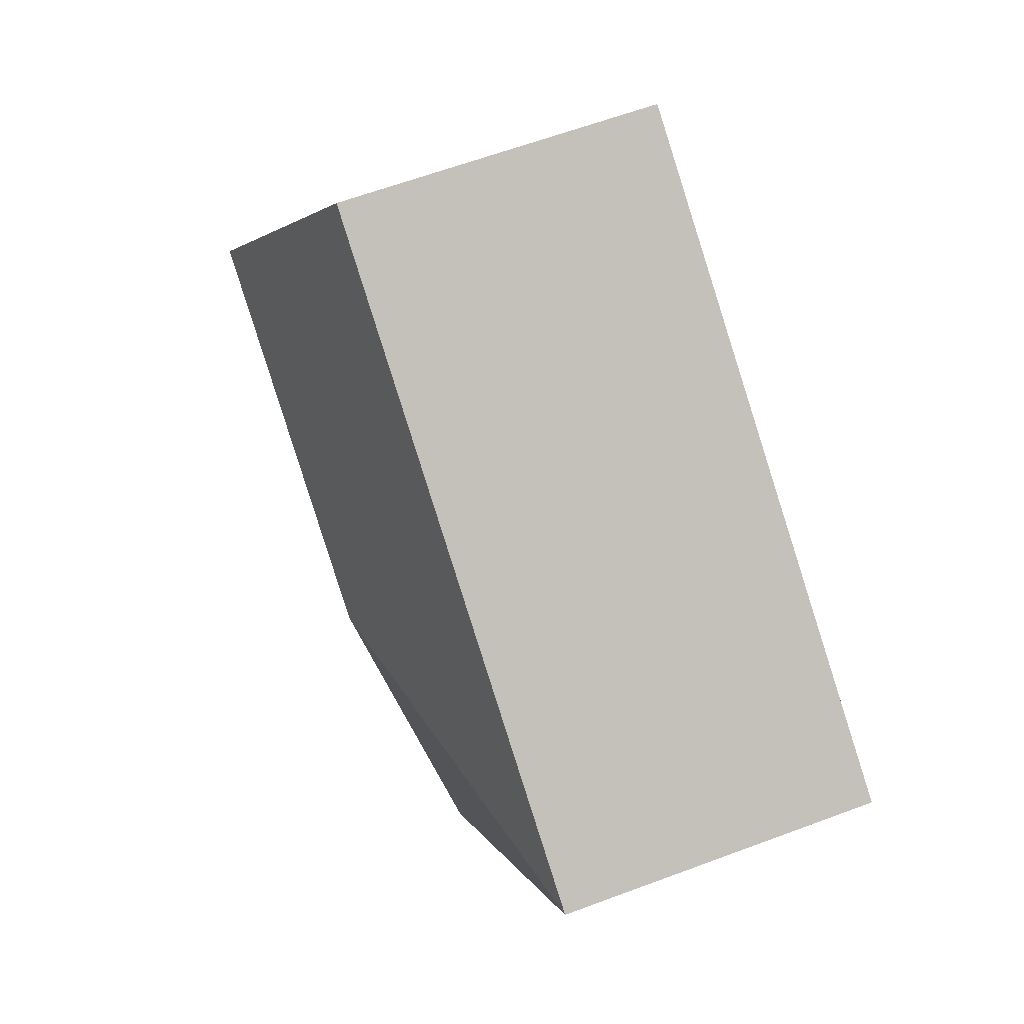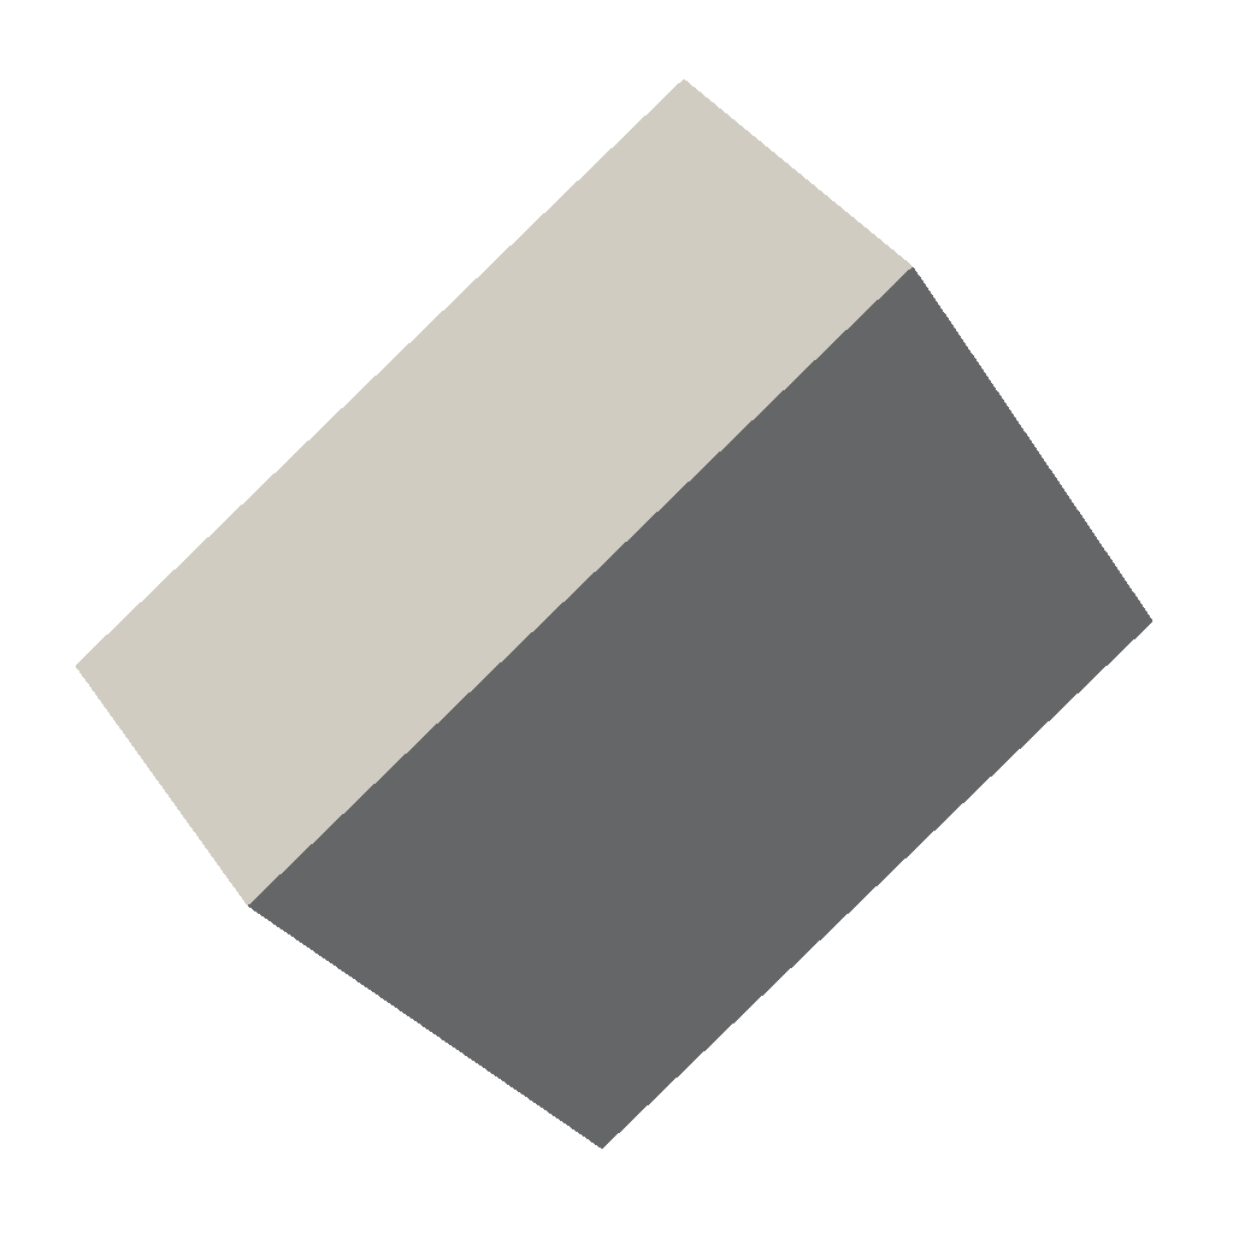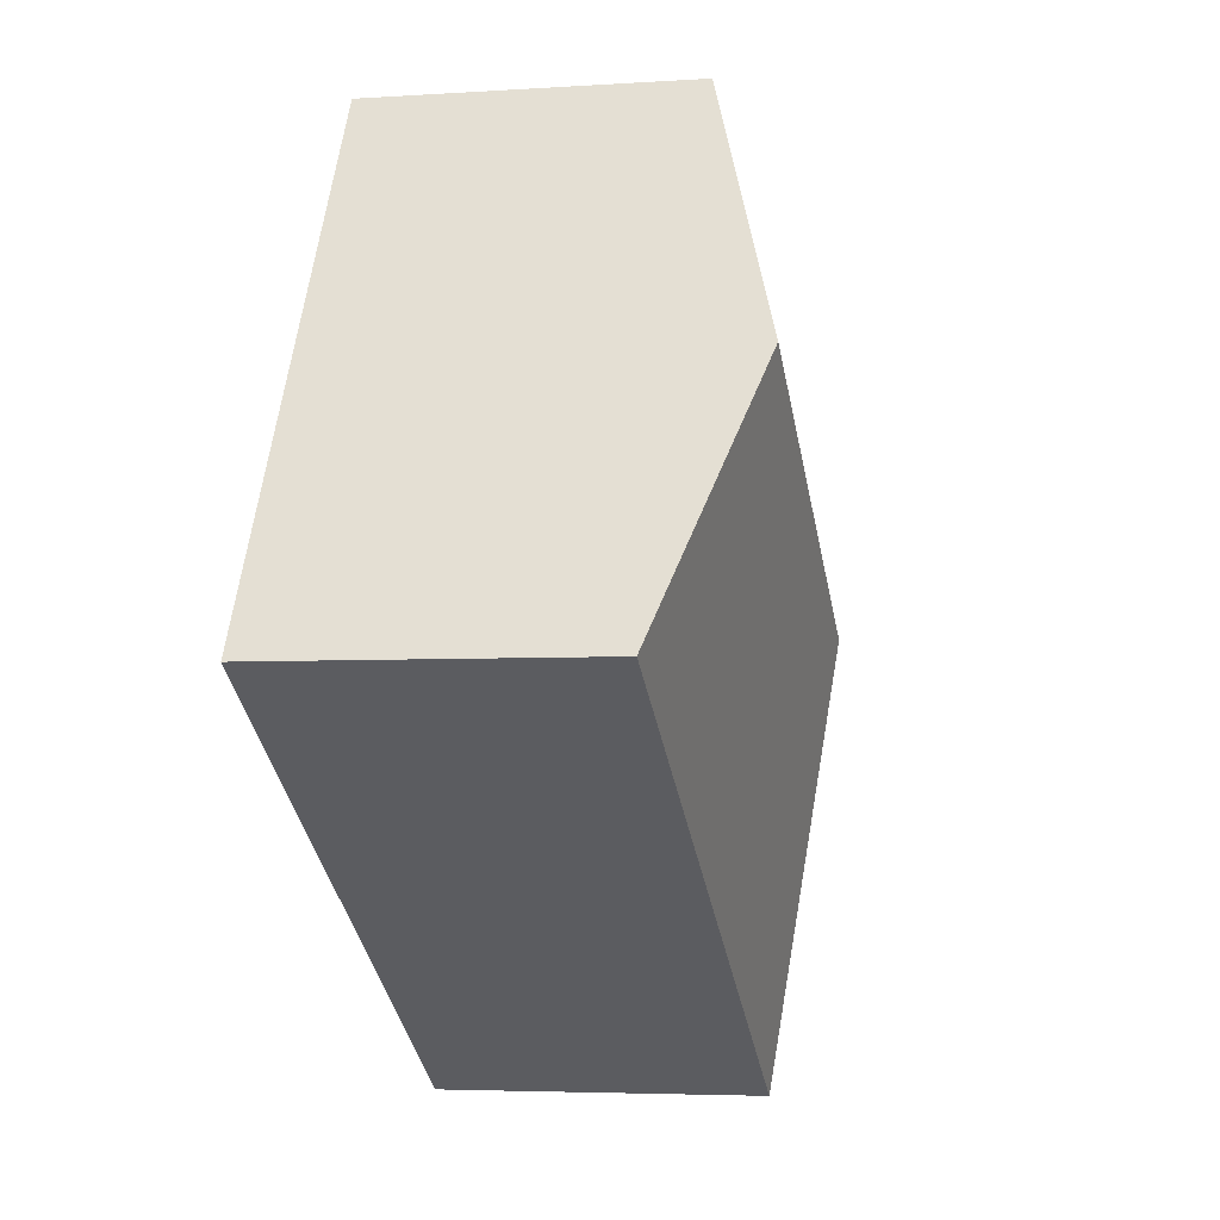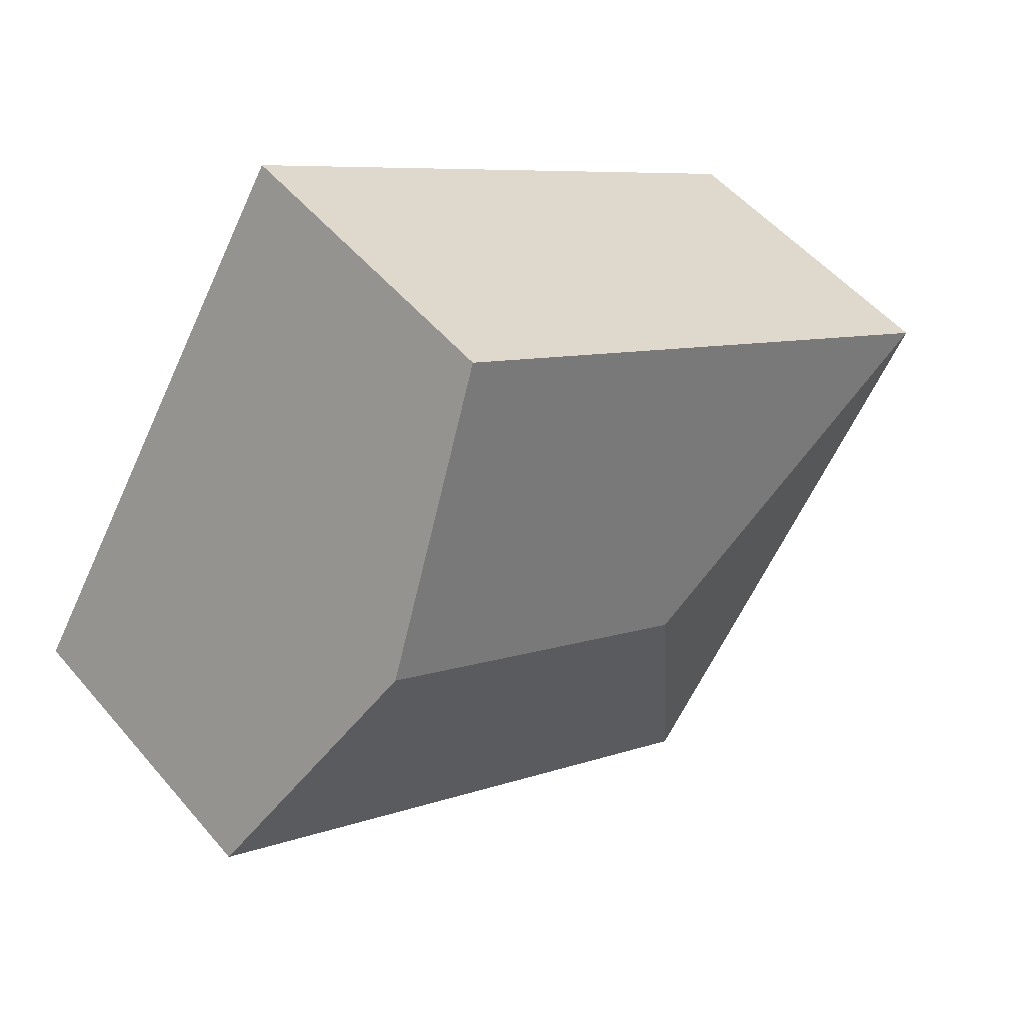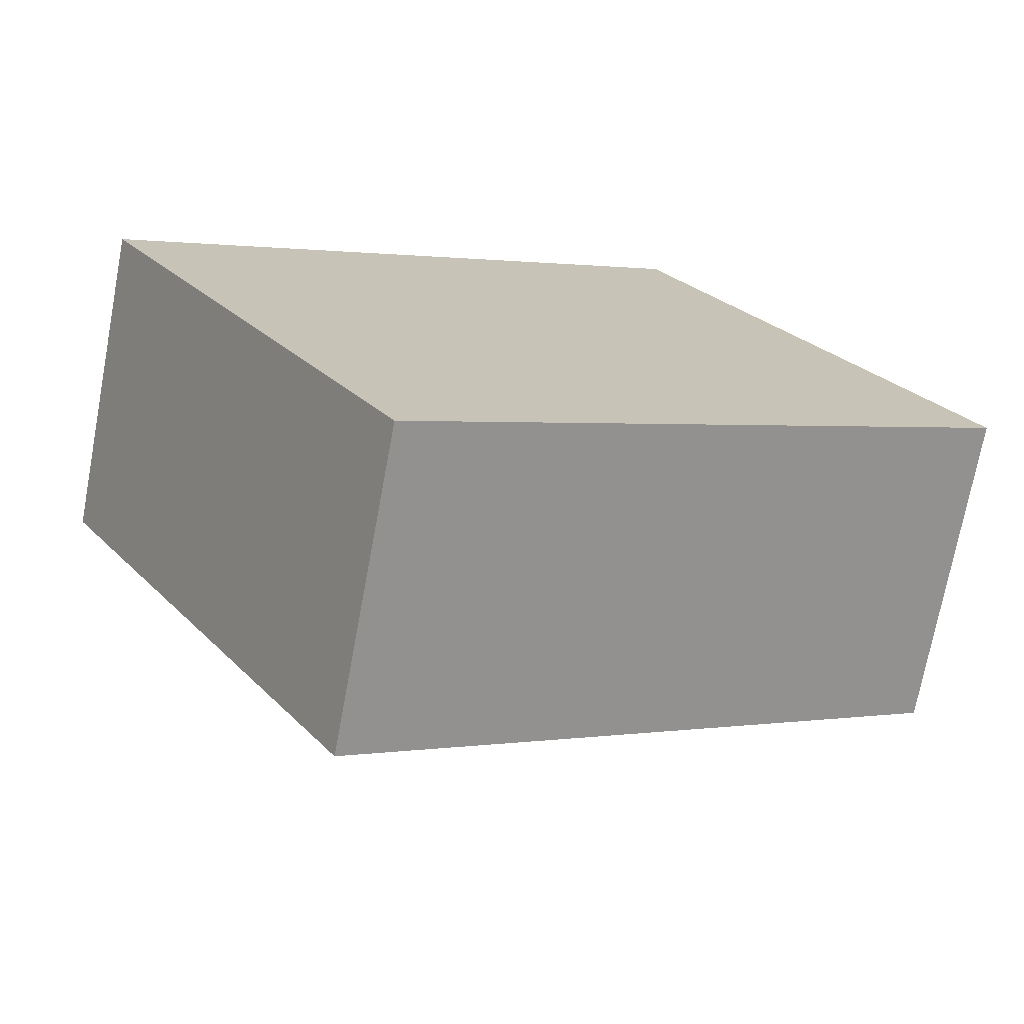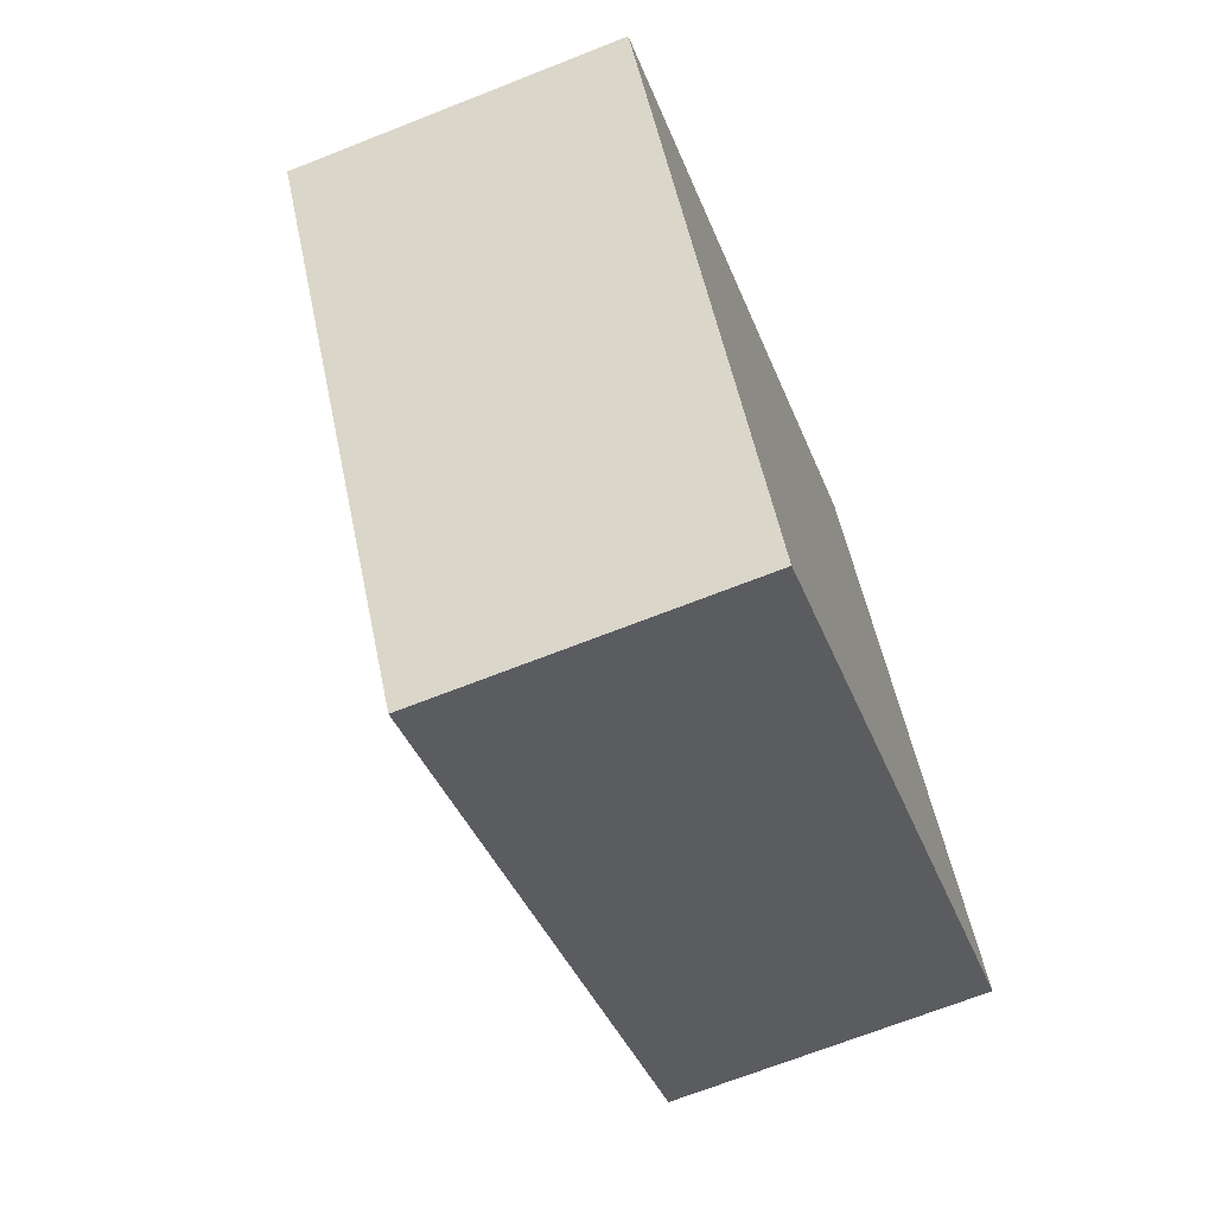
<metadata>
{"format":"obj","ext":"obj","renderer":"f3d","projection":"perspective","resolution":1024,"background":"white","views":[{"elev":62.1,"azim":-110.8,"up":"+Z"},{"elev":41.6,"azim":-32.0,"up":"+Z"},{"elev":-4.4,"azim":102.3,"up":"+Z"},{"elev":51.7,"azim":141.1,"up":"+Z"},{"elev":-72.4,"azim":-10.6,"up":"+Z"},{"elev":-68.7,"azim":-68.4,"up":"+Z"}]}
</metadata>
<code>
v  2.623 2.537 -0.616
v  3.789 2.027 2.348
v  4.793 2.537 0.728
v  0 2.027 1.241e-16
v  5.796 2.027 -0.891
v  2.006 2.027 -3.239
v  3.789 -1.438e-16 2.348
v  4.793 -4.458e-17 0.728
v  5.796 5.456e-17 -0.891
v  2.006 1.983e-16 -3.239
v  0 0 0
g defaultobject
f 1 2 3
f 2 1 4
f 5 1 3
f 1 5 6
f 1 6 4
f 7 3 2
f 3 7 5
f 5 7 8
f 5 8 9
f 9 6 5
f 6 9 10
f 10 4 6
f 4 10 11
f 11 2 4
f 2 11 7
f 8 10 9
f 10 8 7
f 10 7 11

</code>
